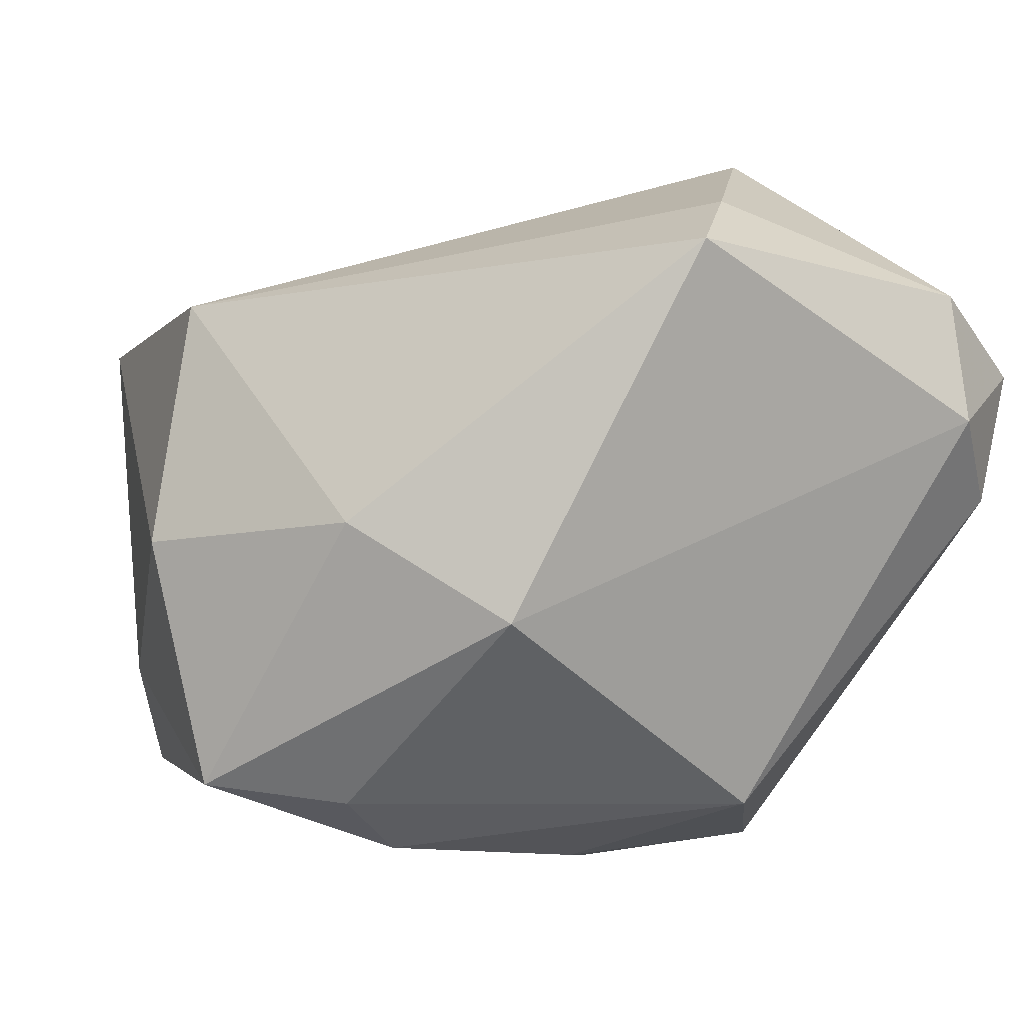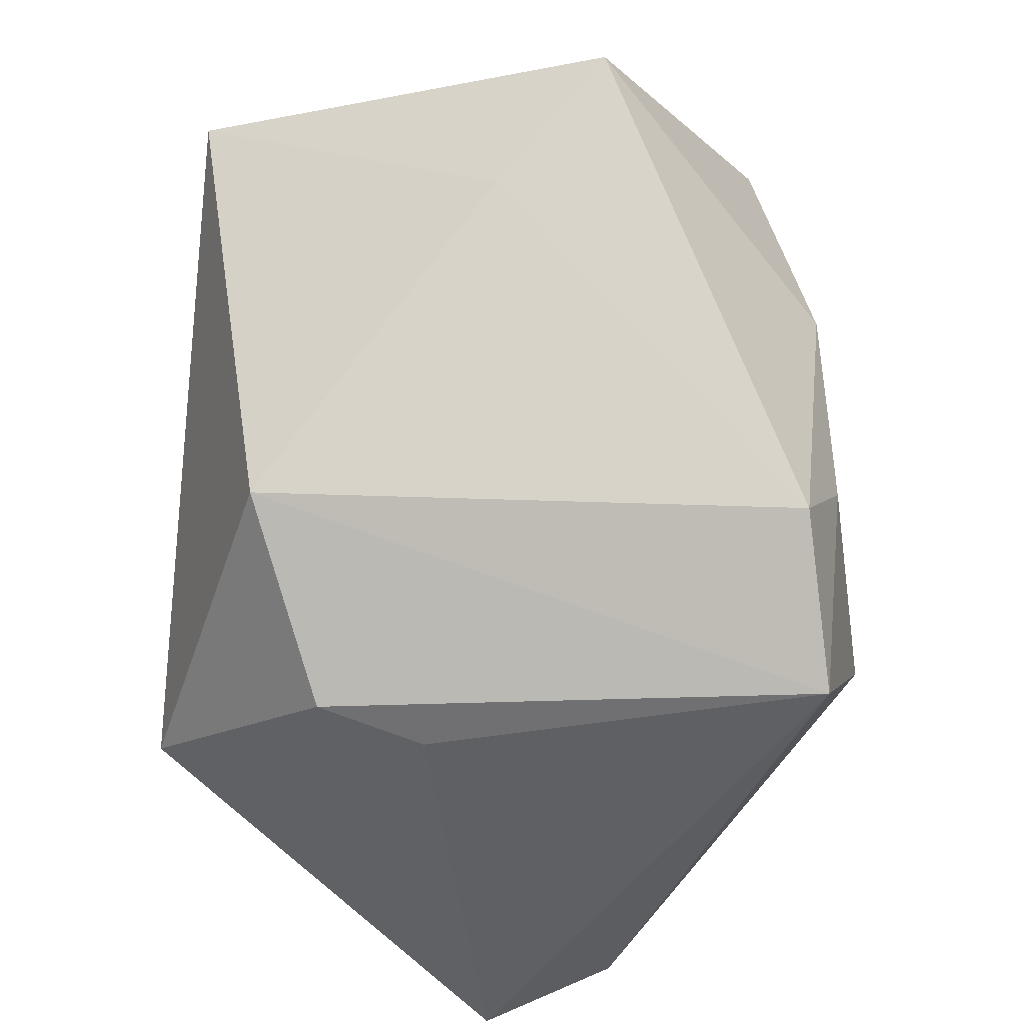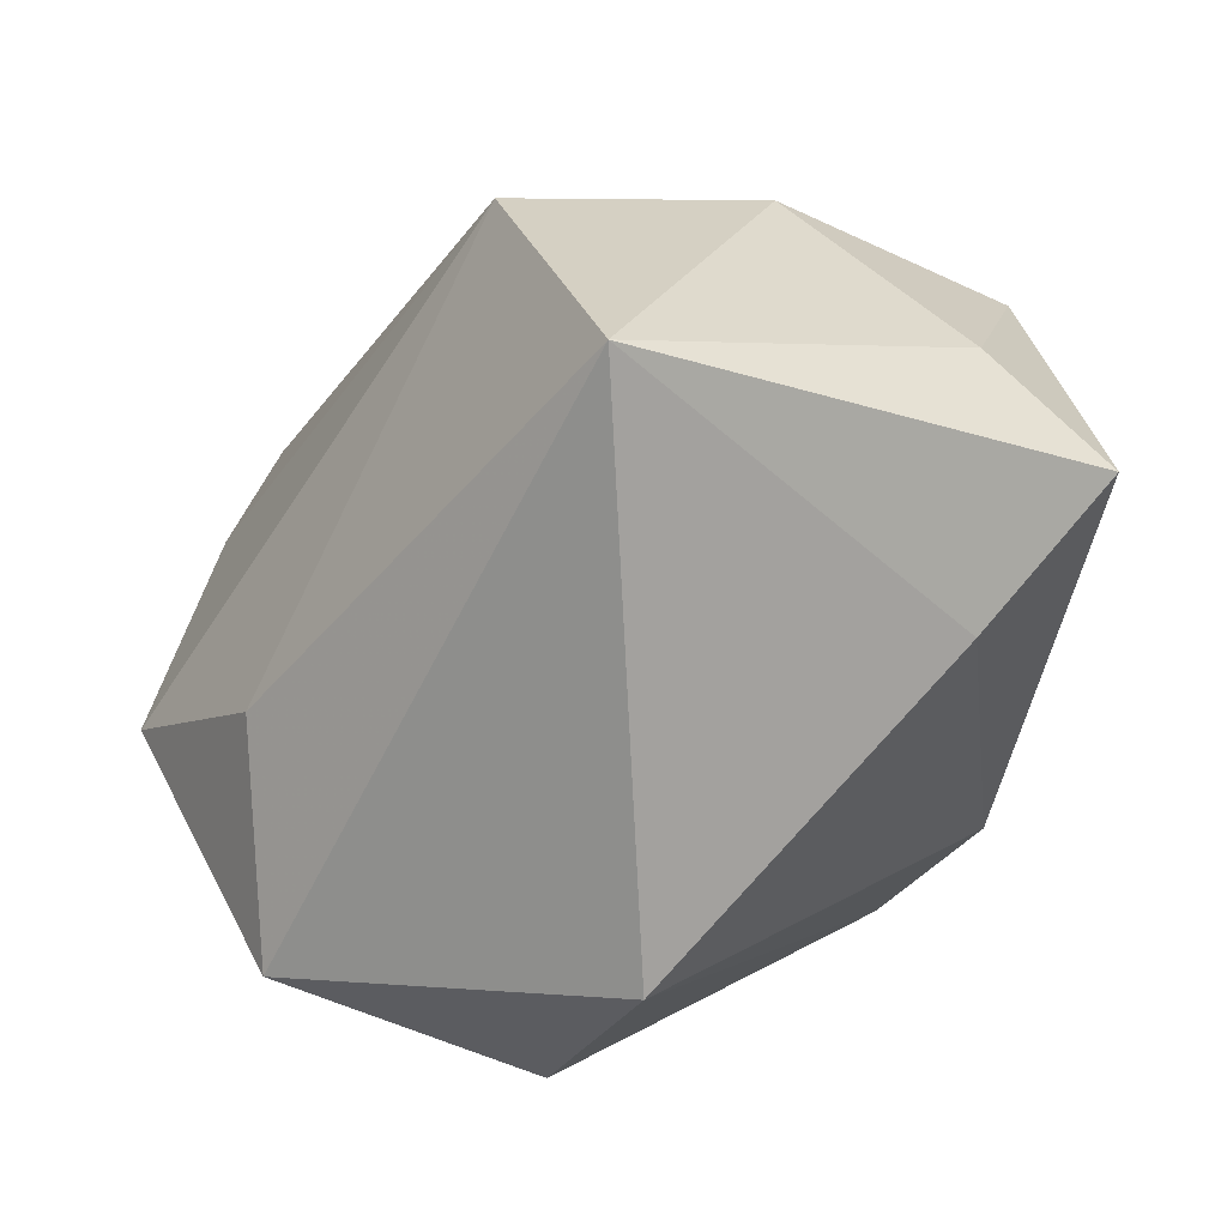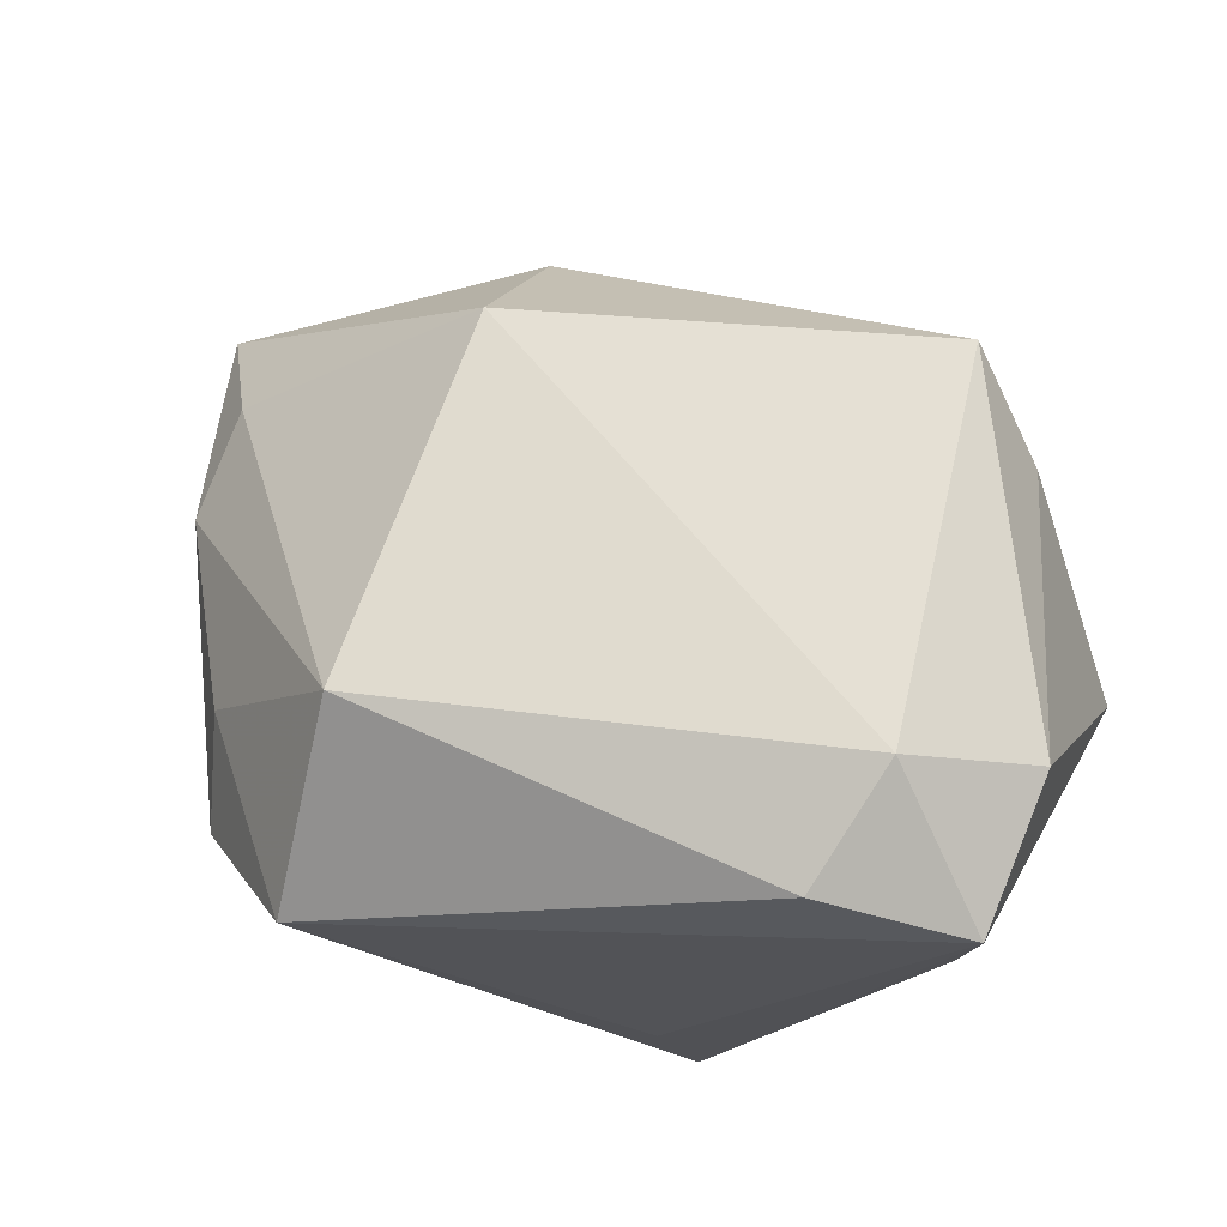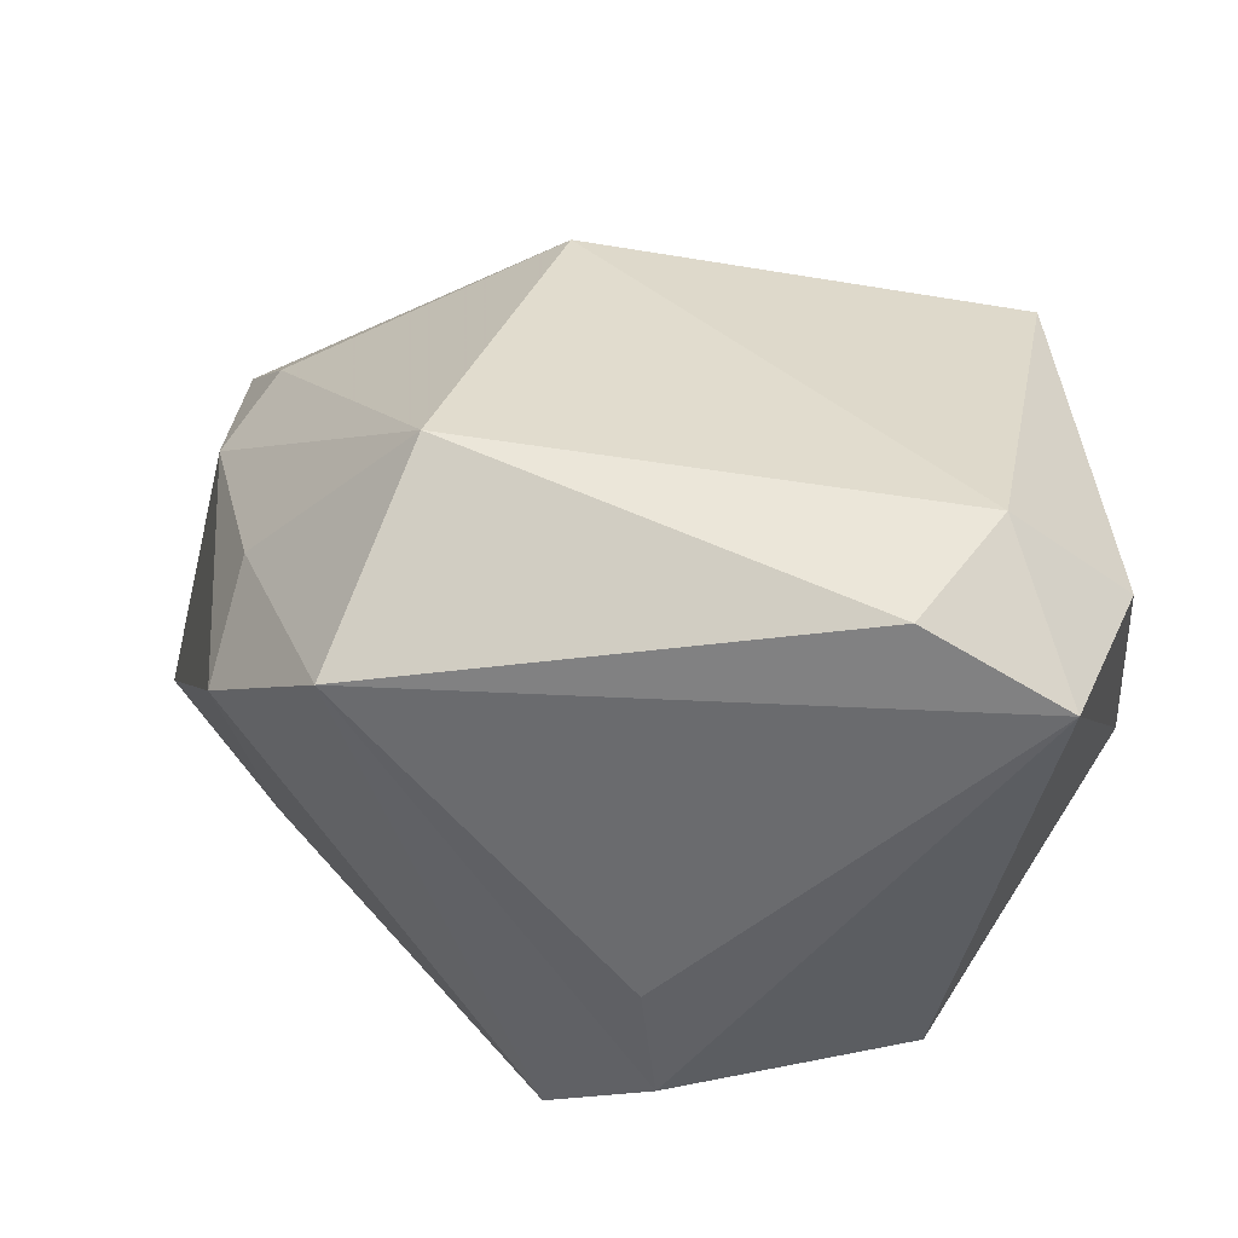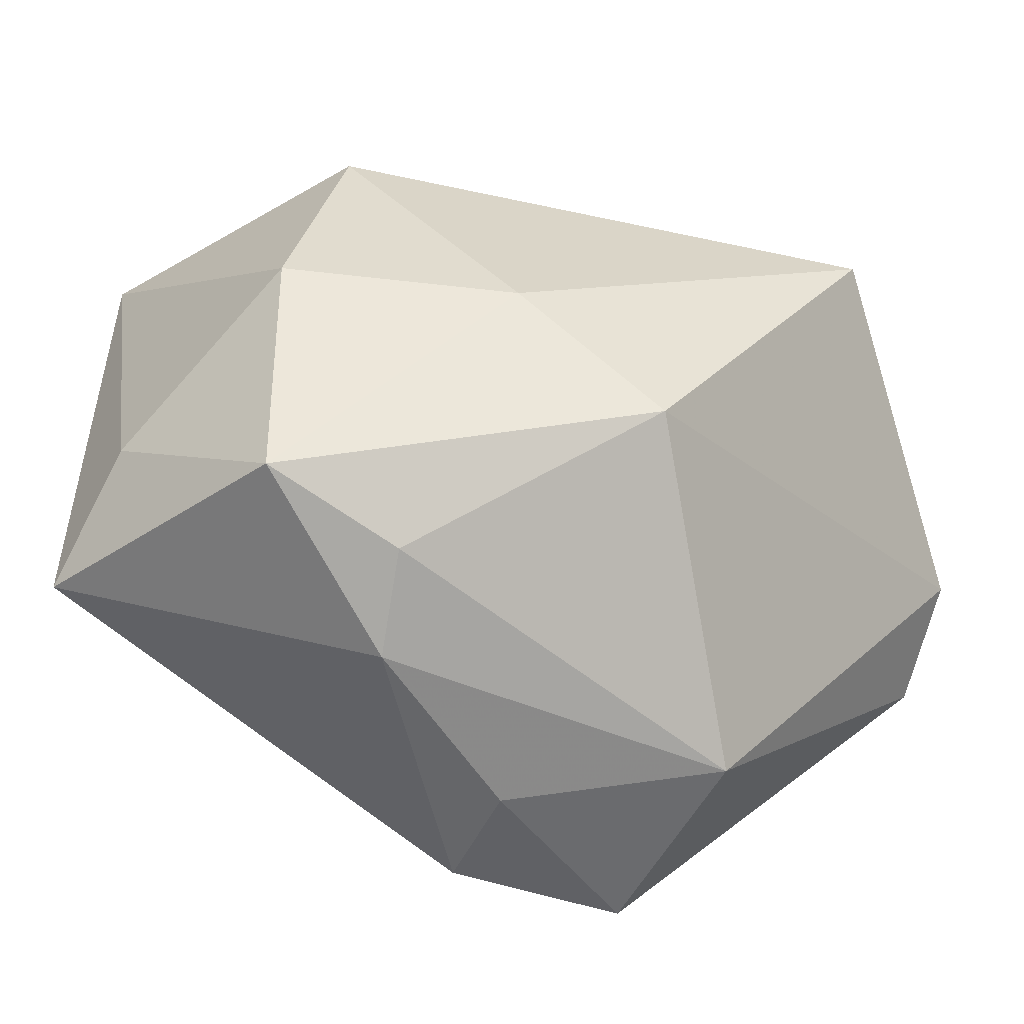
<metadata>
{"format":"obj","ext":"obj","renderer":"f3d","projection":"perspective","resolution":1024,"background":"white","views":[{"elev":-19.3,"azim":-131.1,"up":"+Z"},{"elev":-46.6,"azim":105.8,"up":"+Y"},{"elev":8.2,"azim":59.8,"up":"+Y"},{"elev":-19.3,"azim":-113.8,"up":"+Y"},{"elev":-49.2,"azim":-127.4,"up":"+Y"},{"elev":-61.4,"azim":-164.7,"up":"+Z"}]}
</metadata>
<code>
v 0.01192 0.03678 -0.008787
v -0.03686 -0.03227 0.01168
v 0.005197 0.01791 -0.03248
v -0.01958 0.01887 -0.0205
v 0.0307 0.02567 -0.01528
v 0.03966 0.01664 -0.02154
v -0.000158 -0.00293 0.03253
v -0.008719 0.02929 -0.01048
v -0.003107 -0.02749 -0.03029
v 0.003493 -0.009134 -0.0341
v 0.002338 -0.02371 0.03253
v 0.01044 -0.01739 -0.03199
v 0.01426 0.02805 -0.0306
v -0.03978 0.01357 0.01171
v -0.017 -0.01311 -0.03165
v -0.04116 -0.02045 0.002603
v 0.01276 -0.03227 0.0128
v 0.02949 -0.02163 0.01381
v 0.005053 -0.03196 0.005361
v 0.03715 0.004561 -0.01042
v 0.006745 0.03697 0.01384
v -0.03485 -0.02979 -0.001602
v -0.02316 -0.00807 0.03253
v 0.009334 0.009039 -0.03489
v -0.04053 -0.0197 0.01567
v 0.03532 0.02738 0.02022
v -0.03474 0.00613 0.01962
f 20 26 18
f 6 26 20
f 18 12 20
f 20 12 6
f 18 26 11
f 9 19 2
f 9 12 18
f 4 16 14
f 15 16 4
f 1 21 26
f 6 12 24
f 24 13 6
f 14 16 25
f 25 16 2
f 17 11 2
f 2 19 17
f 18 11 17
f 17 9 18
f 19 9 17
f 2 16 22
f 22 9 2
f 22 16 15
f 15 9 22
f 2 11 23
f 23 25 2
f 6 13 5
f 13 1 5
f 5 26 6
f 5 1 26
f 13 4 8
f 8 1 13
f 8 4 14
f 14 21 8
f 21 1 8
f 15 24 10
f 10 24 12
f 10 9 15
f 12 9 10
f 3 4 13
f 13 24 3
f 15 4 3
f 3 24 15
f 26 21 7
f 21 23 7
f 7 11 26
f 7 23 11
f 27 21 14
f 27 23 21
f 14 25 27
f 25 23 27

</code>
